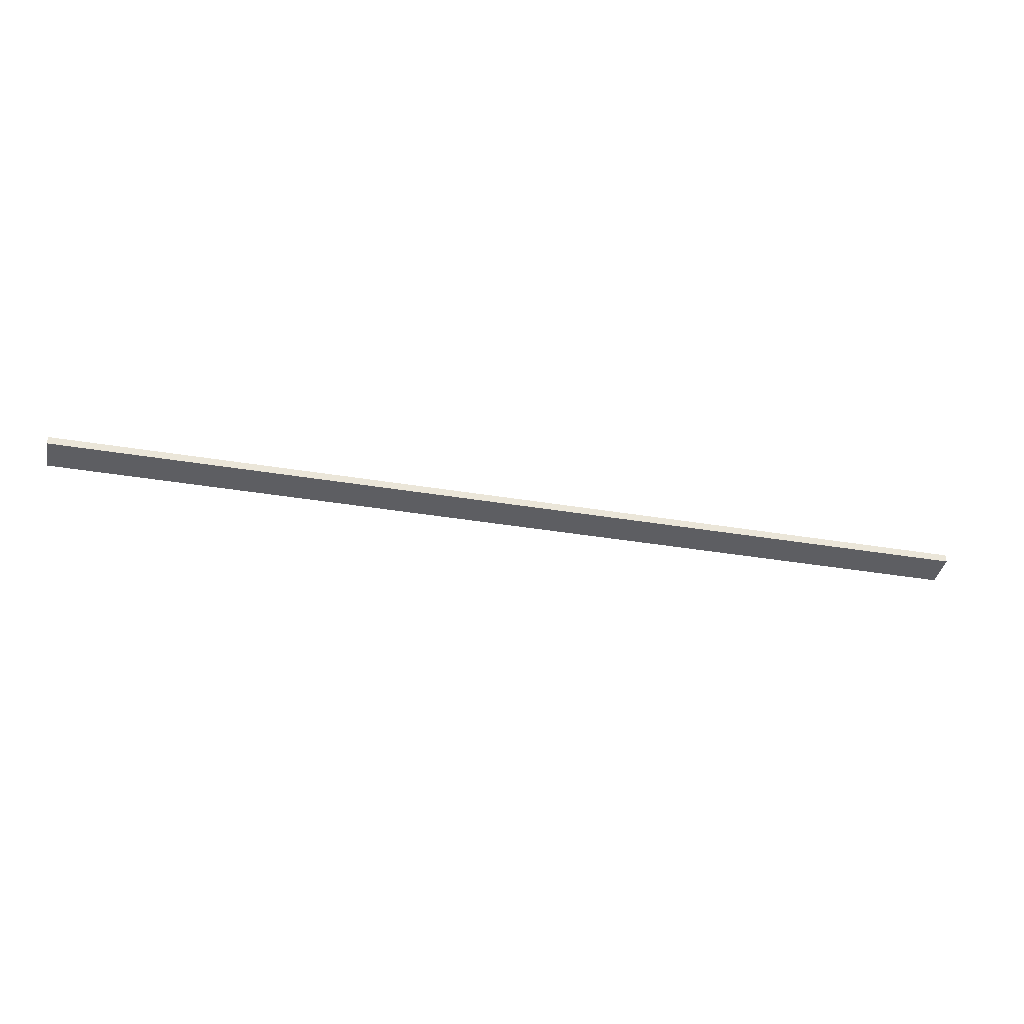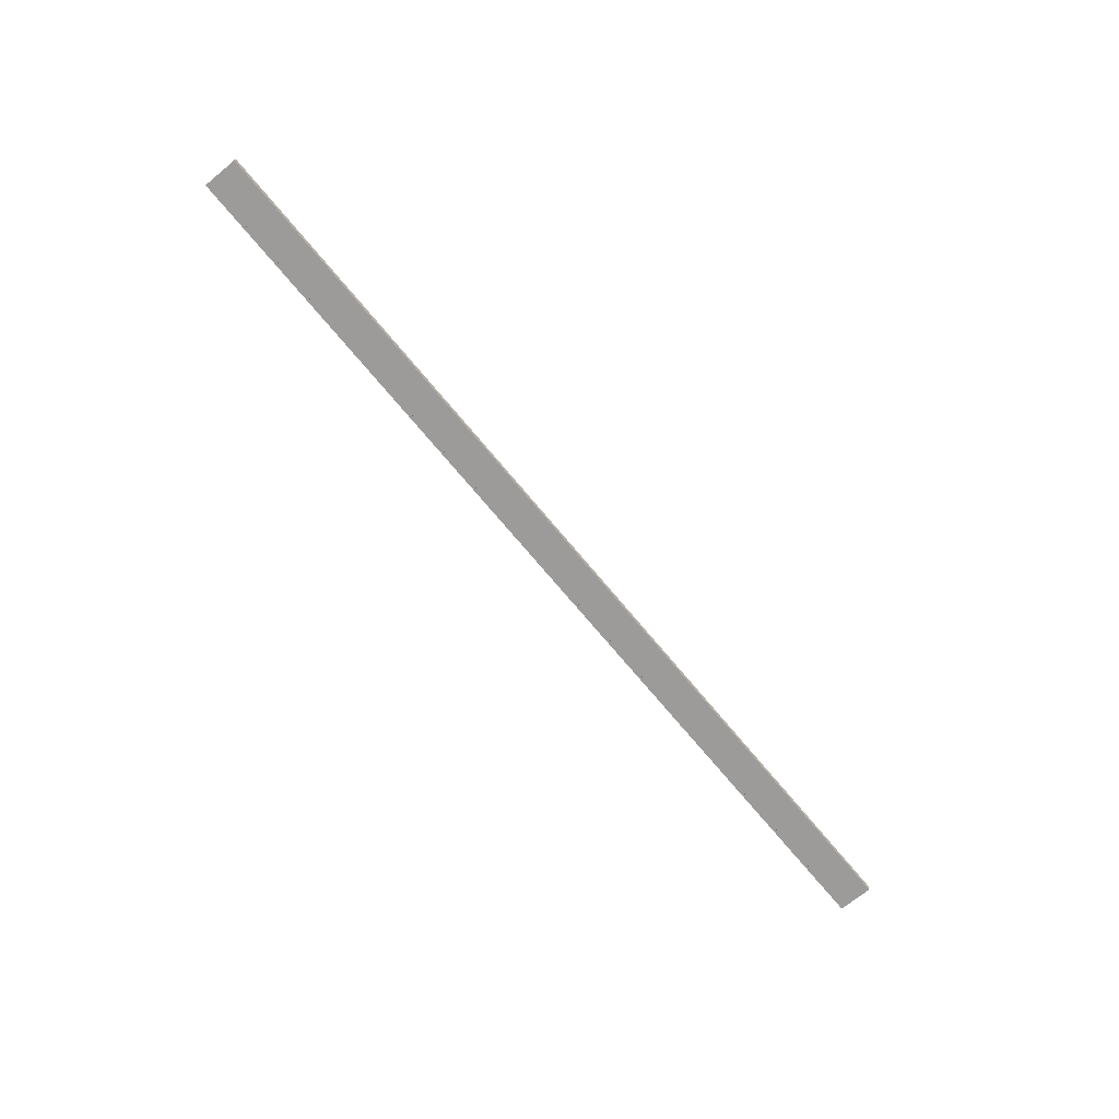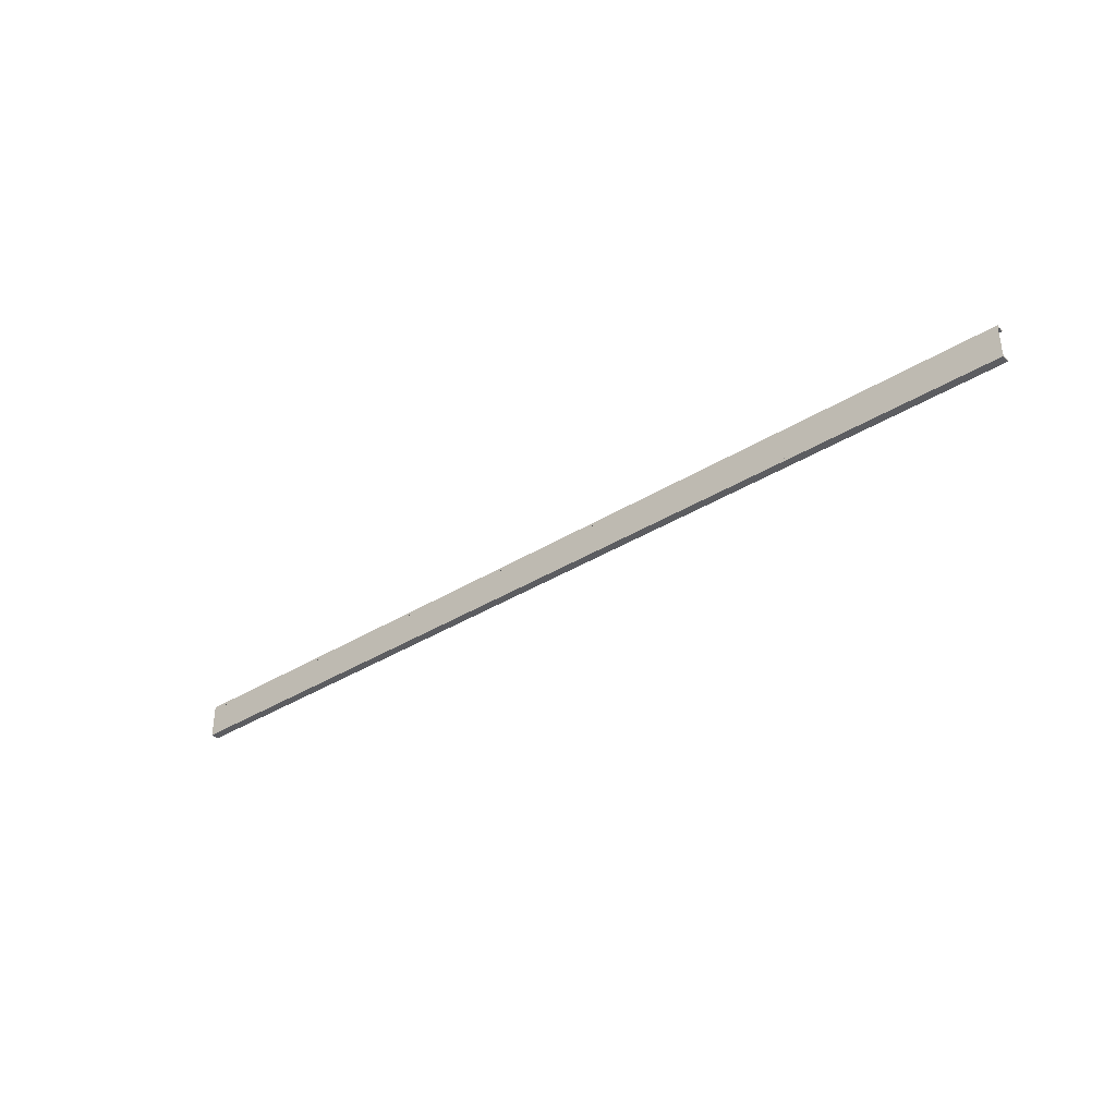
<metadata>
{"format":"obj","ext":"obj","renderer":"f3d","projection":"perspective","resolution":1024,"background":"white","views":[{"elev":-38.7,"azim":168.2,"up":"+Y"},{"elev":-69.9,"azim":-50.6,"up":"+Y"},{"elev":-36.3,"azim":39.2,"up":"+Z"}]}
</metadata>
<code>
o 769
v 2229 1915 9.578
v 2229 1915 9.6
v 2229 1915 9.587
v 2229 1915 9.591
v 2236 1915 9.578
v 2236 1915 9.372
v 2229 1915 9.578
v 2229 1915 9.372
v 2236 1915 9.363
v 2236 1915 9.372
v 2236 1915 9.35
v 2236 1915 9.359
v 2236 1915 9.35
v 2236 1915 9.359
v 2229 1915 9.35
v 2236 1915 9.35
v 2229 1915 9.359
v 2229 1915 9.35
v 2236 1915 9.363
v 2236 1915 9.359
v 2229 1915 9.359
v 2229 1915 9.35
v 2229 1915 9.359
v 2229 1915 9.359
v 2236 1915 9.35
v 2229 1915 9.359
v 2229 1915 9.35
v 2236 1915 9.359
v 2236 1915 9.35
v 2236 1915 9.6
v 2236 1915 9.363
v 2229 1915 9.363
v 2236 1915 9.591
v 2236 1915 9.587
v 2236 1915 9.578
v 2229 1915 9.587
v 2236 1915 9.591
v 2236 1915 9.587
v 2236 1915 9.6
v 2236 1915 9.591
v 2229 1915 9.591
v 2236 1915 9.591
v 2236 1915 9.6
v 2236 1915 9.591
v 2229 1915 9.587
v 2229 1915 9.591
v 2229 1915 9.6
v 2229 1915 9.6
v 2229 1915 9.6
v 2236 1915 9.591
v 2229 1915 9.591
v 2229 1915 9.6
v 2236 1915 9.6
v 2236 1915 9.6
v 2229 1915 9.35
v 2229 1915 9.359
v 2229 1915 9.363
v 2229 1915 9.372
f 1 2 3
f 3 2 4
f 3 5 1
f 6 7 5
f 7 6 8
f 9 8 10
f 10 11 9
f 9 11 12
f 12 13 14
f 15 13 16
f 15 17 18
f 17 19 20
f 21 20 14
f 21 13 22
f 18 23 24
f 25 26 14
f 25 27 22
f 28 26 23
f 28 29 13
f 30 27 29
f 31 23 32
f 33 30 34
f 34 30 35
f 35 36 34
f 36 37 38
f 39 37 40
f 41 42 37
f 43 44 39
f 44 45 46
f 43 47 48
f 41 49 47
f 50 46 51
f 52 42 51
f 4 47 51
f 50 47 53
f 52 54 53
f 55 54 49
f 56 55 57
f 57 55 58
f 58 31 57

</code>
